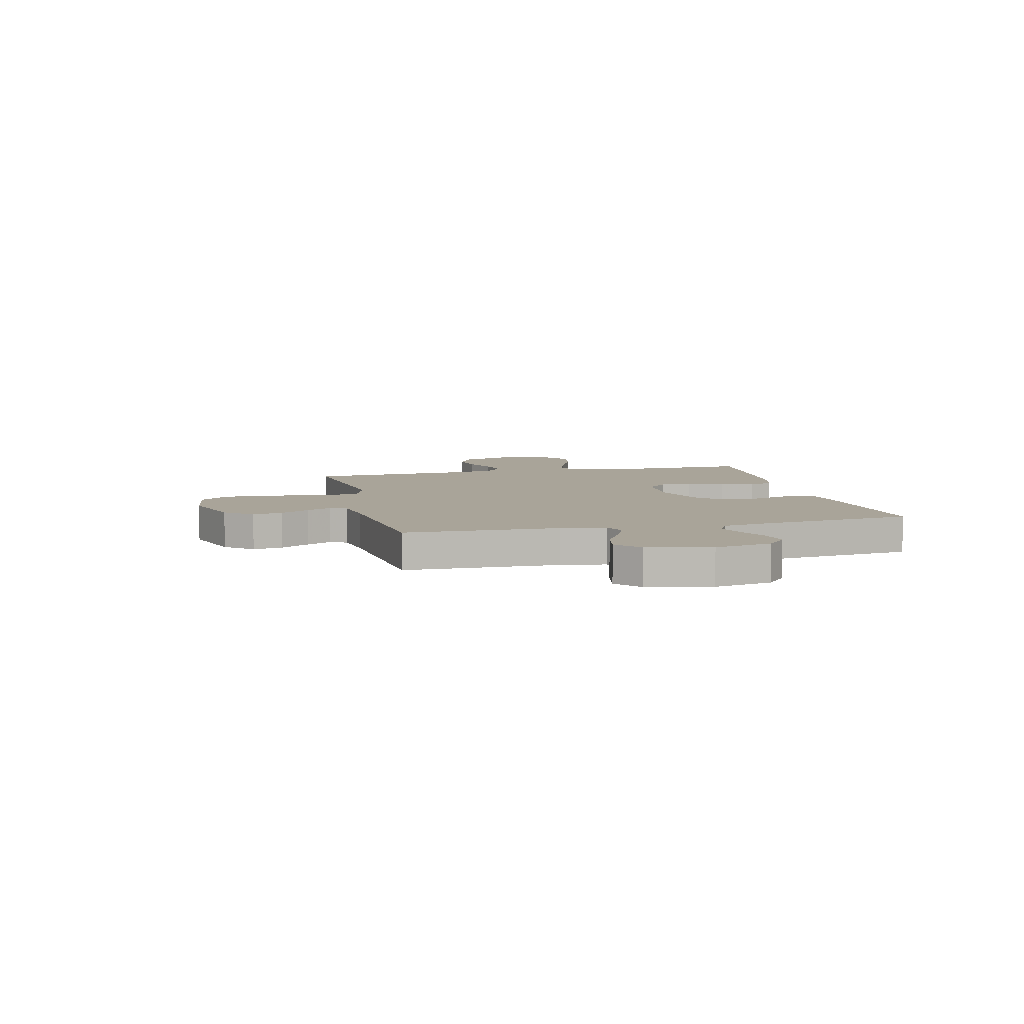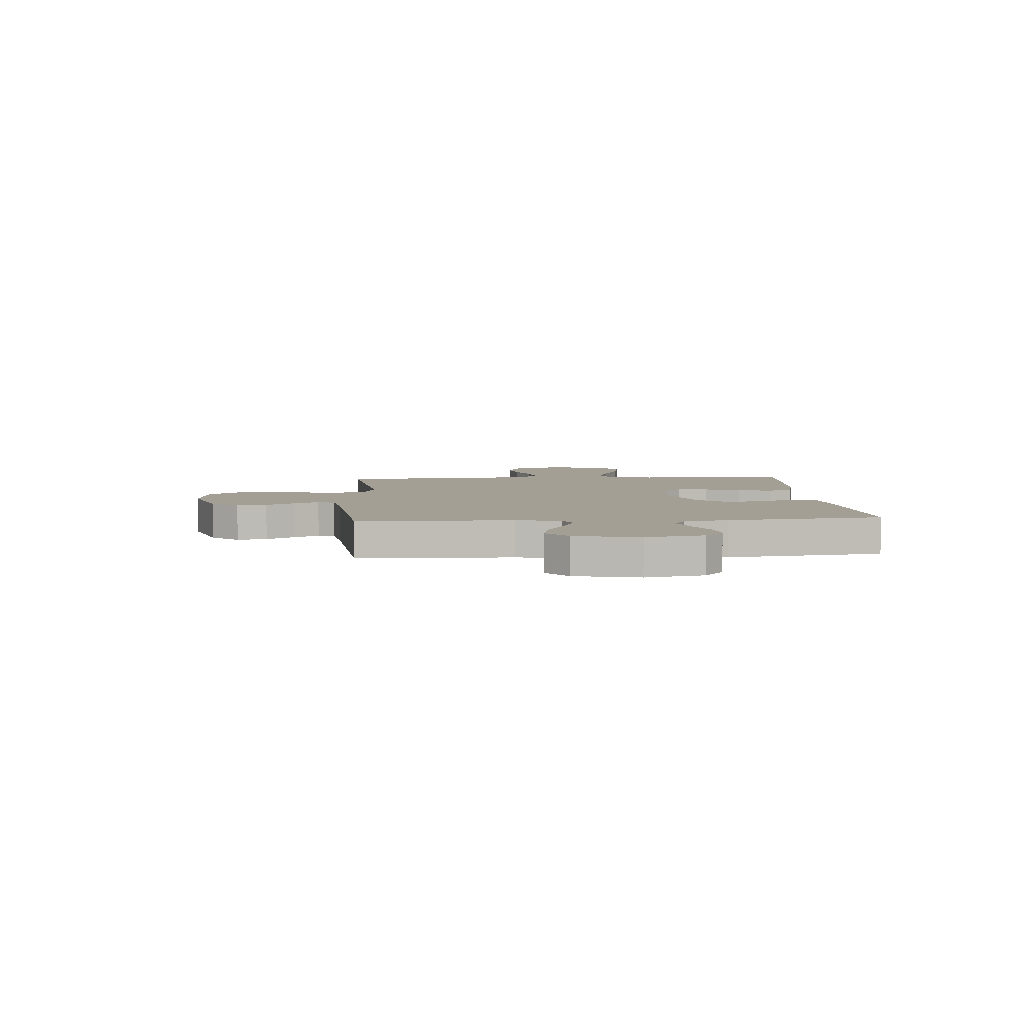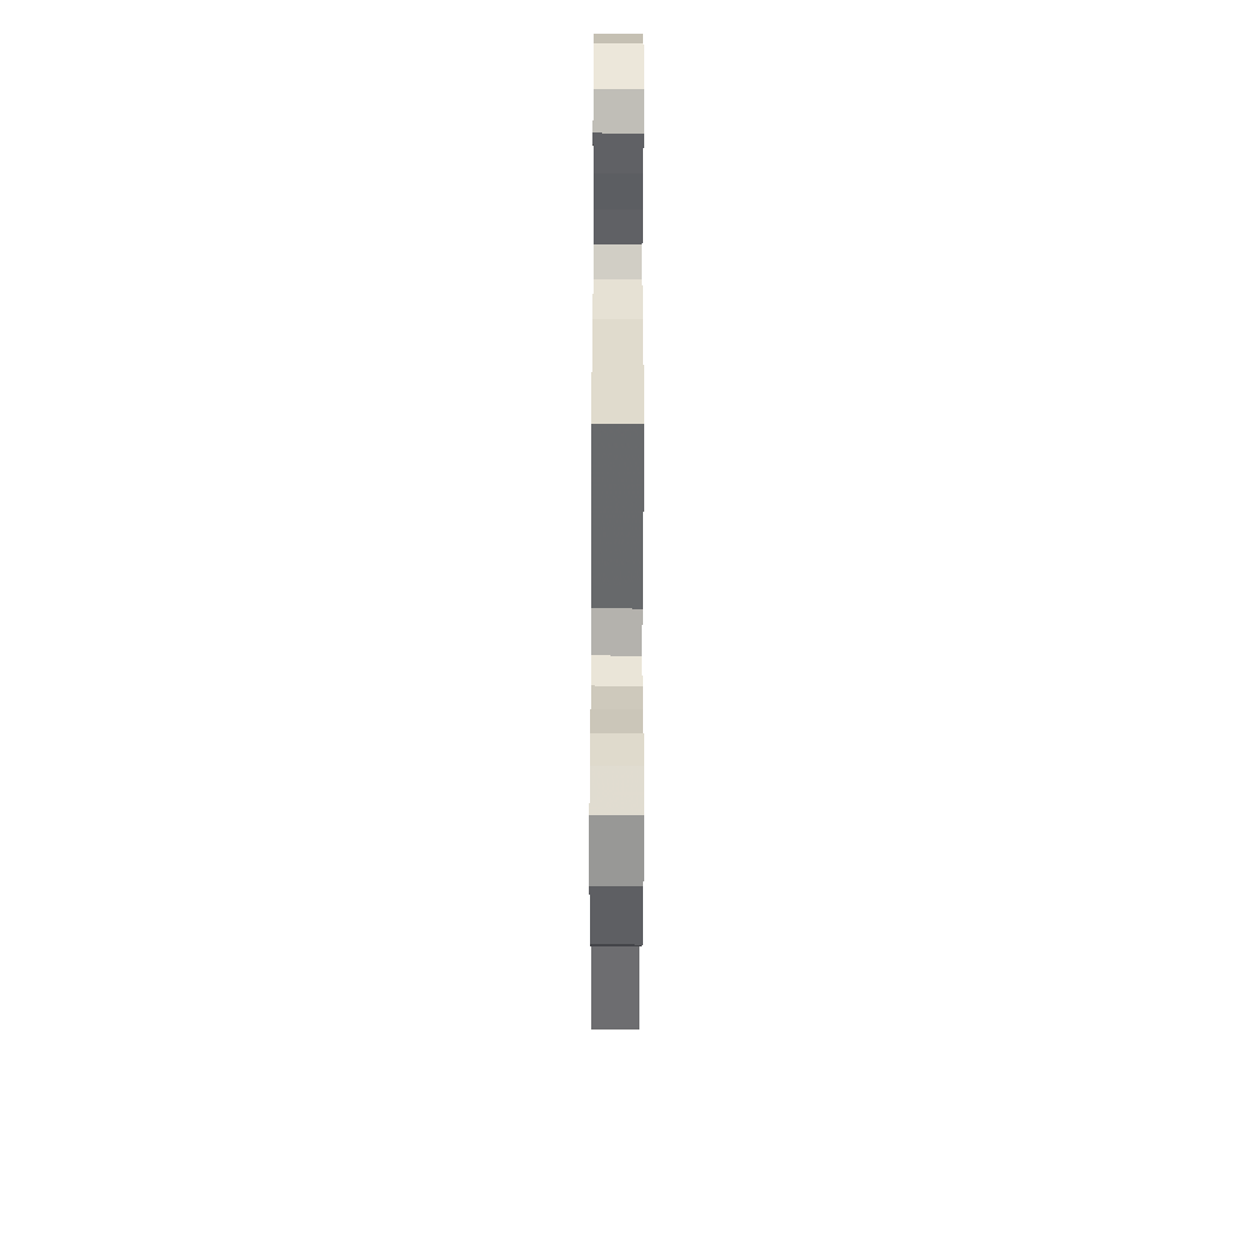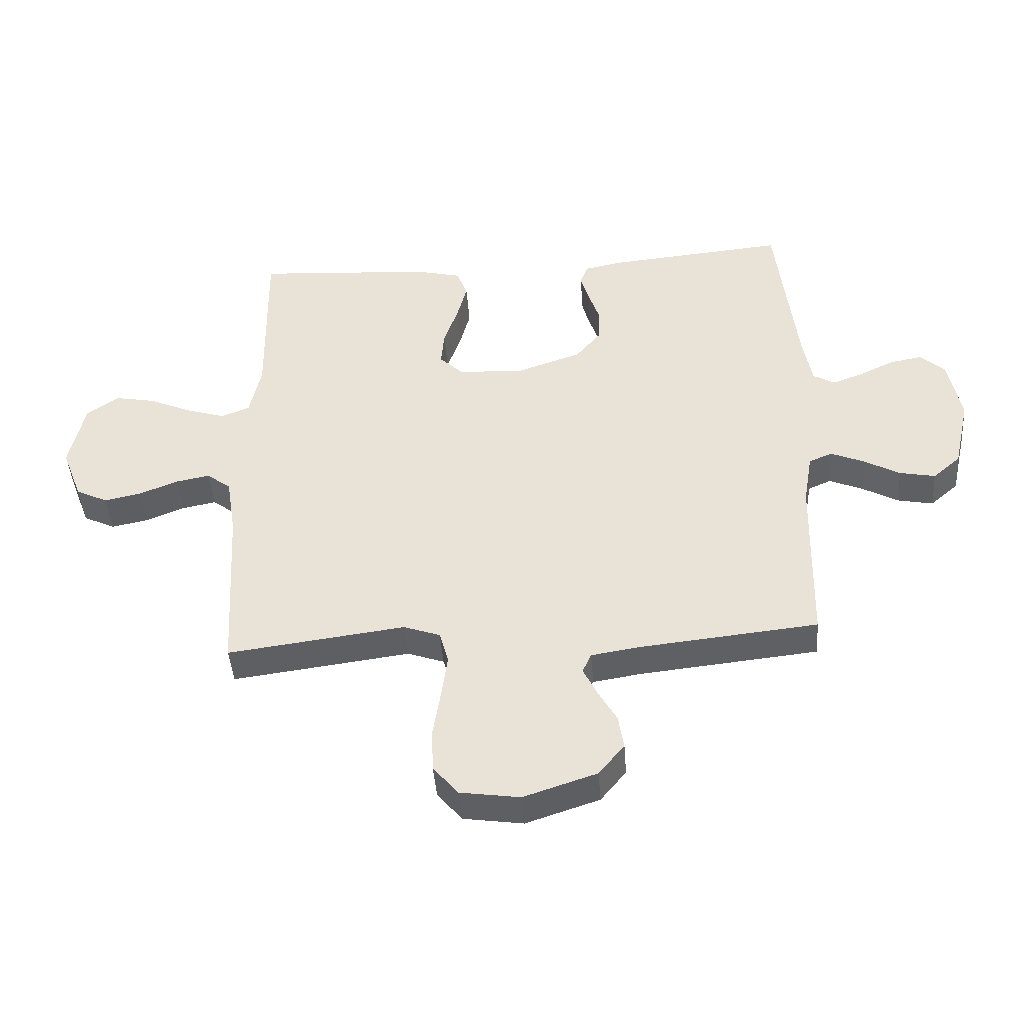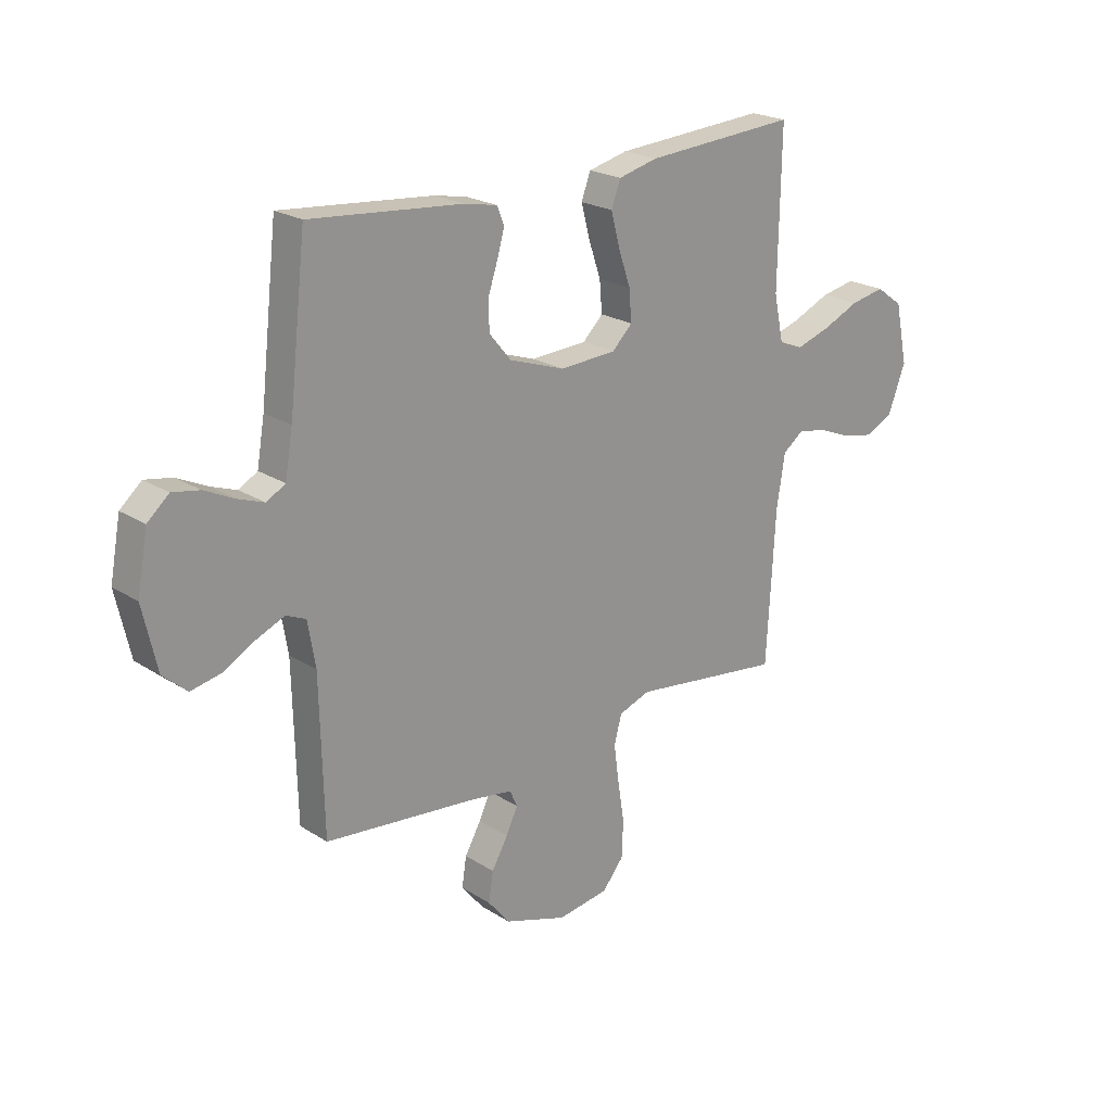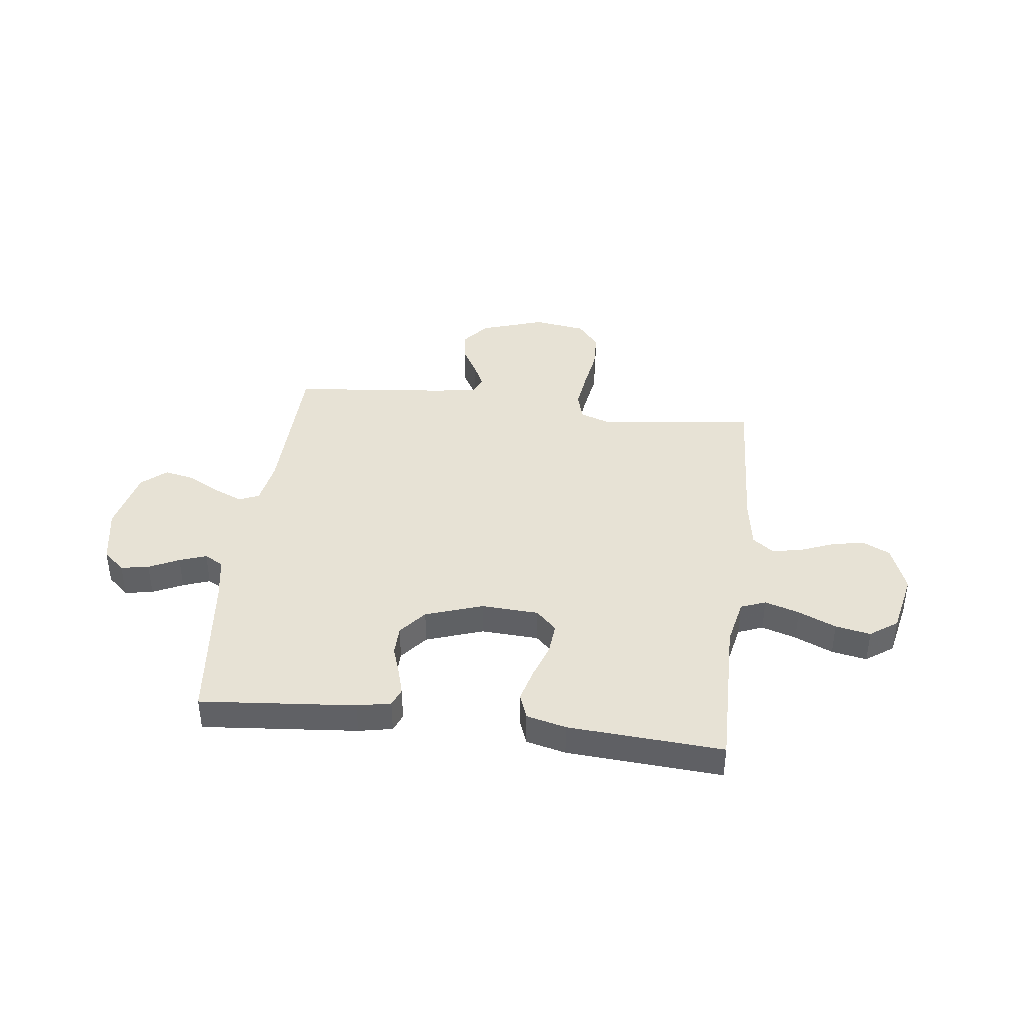
<metadata>
{"format":"obj","ext":"obj","renderer":"f3d","projection":"perspective","resolution":1024,"background":"white","views":[{"elev":7.2,"azim":-103.5,"up":"+Y"},{"elev":5.5,"azim":-94.2,"up":"+Y"},{"elev":-60.0,"azim":89.8,"up":"+Z"},{"elev":-44.1,"azim":-175.8,"up":"+Z"},{"elev":22.0,"azim":-42.2,"up":"+Z"},{"elev":40.3,"azim":7.1,"up":"+Y"}]}
</metadata>
<code>
v -0.5 0.07 -0.5
v -0.507 0.07 -0.2
v -0.522 0.07 -0.112
v -0.561 0.07 -0.095
v -0.617 0.07 -0.119
v -0.678 0.07 -0.153
v -0.738 0.07 -0.165
v -0.785 0.07 -0.124
v -0.813 0.07 0
v -0.792 0.07 0.112
v -0.75 0.07 0.149
v -0.696 0.07 0.139
v -0.638 0.07 0.111
v -0.586 0.07 0.092
v -0.549 0.07 0.113
v -0.534 0.07 0.2
v -0.5 0.07 0.5
v -0.2 0.07 0.473
v -0.135 0.07 0.46
v -0.121 0.07 0.425
v -0.135 0.07 0.376
v -0.154 0.07 0.319
v -0.153 0.07 0.261
v -0.11 0.07 0.209
v 0 0.07 0.171
v 0.111 0.07 0.177
v 0.151 0.07 0.216
v 0.146 0.07 0.277
v 0.122 0.07 0.347
v 0.105 0.07 0.412
v 0.123 0.07 0.461
v 0.2 0.07 0.48
v 0.5 0.07 0.5
v 0.495 0.07 0.2
v 0.514 0.07 0.109
v 0.562 0.07 0.09
v 0.629 0.07 0.111
v 0.702 0.07 0.143
v 0.77 0.07 0.156
v 0.823 0.07 0.118
v 0.848 0.07 0
v 0.813 0.07 -0.092
v 0.759 0.07 -0.118
v 0.696 0.07 -0.105
v 0.631 0.07 -0.079
v 0.574 0.07 -0.068
v 0.533 0.07 -0.099
v 0.517 0.07 -0.2
v 0.5 0.07 -0.5
v 0.2 0.07 -0.461
v 0.138 0.07 -0.483
v 0.123 0.07 -0.538
v 0.133 0.07 -0.613
v 0.146 0.07 -0.694
v 0.143 0.07 -0.767
v 0.101 0.07 -0.818
v 0 0.07 -0.833
v -0.124 0.07 -0.792
v -0.167 0.07 -0.739
v -0.158 0.07 -0.681
v -0.126 0.07 -0.625
v -0.103 0.07 -0.577
v -0.118 0.07 -0.544
v -0.2 0.07 -0.531
v -0.5 0 -0.5
v -0.507 0 -0.2
v -0.522 0 -0.112
v -0.561 0 -0.095
v -0.617 0 -0.119
v -0.678 0 -0.153
v -0.738 0 -0.165
v -0.785 0 -0.124
v -0.813 0 0
v -0.792 0 0.112
v -0.75 0 0.149
v -0.696 0 0.139
v -0.638 0 0.111
v -0.586 0 0.092
v -0.549 0 0.113
v -0.534 0 0.2
v -0.5 0 0.5
v -0.2 0 0.473
v -0.135 0 0.46
v -0.121 0 0.425
v -0.135 0 0.376
v -0.154 0 0.319
v -0.153 0 0.261
v -0.11 0 0.209
v 0 0 0.171
v 0.111 0 0.177
v 0.151 0 0.216
v 0.146 0 0.277
v 0.122 0 0.347
v 0.105 0 0.412
v 0.123 0 0.461
v 0.2 0 0.48
v 0.5 0 0.5
v 0.495 0 0.2
v 0.514 0 0.109
v 0.562 0 0.09
v 0.629 0 0.111
v 0.702 0 0.143
v 0.77 0 0.156
v 0.823 0 0.118
v 0.848 0 0
v 0.813 0 -0.092
v 0.759 0 -0.118
v 0.696 0 -0.105
v 0.631 0 -0.079
v 0.574 0 -0.068
v 0.533 0 -0.099
v 0.517 0 -0.2
v 0.5 0 -0.5
v 0.2 0 -0.461
v 0.138 0 -0.483
v 0.123 0 -0.538
v 0.133 0 -0.613
v 0.146 0 -0.694
v 0.143 0 -0.767
v 0.101 0 -0.818
v 0 0 -0.833
v -0.124 0 -0.792
v -0.167 0 -0.739
v -0.158 0 -0.681
v -0.126 0 -0.625
v -0.103 0 -0.577
v -0.118 0 -0.544
v -0.2 0 -0.531
f 59 60 61
f 58 59 61
f 57 58 61
f 56 57 61
f 55 56 61
f 54 55 61
f 53 54 61
f 52 53 61 62
f 51 52 62 63
f 48 49 50
f 51 63 64
f 50 51 64
f 48 50 64
f 47 48 64
f 43 44 45
f 42 43 45
f 41 42 45
f 40 41 45
f 39 40 45
f 38 39 45
f 37 38 45
f 36 37 45 46
f 64 1 2
f 47 64 2
f 46 47 2
f 36 46 2
f 35 36 2
f 32 33 34
f 31 32 34
f 30 31 34
f 29 30 34
f 28 29 34
f 20 21 22
f 19 20 22
f 18 19 22
f 17 18 22
f 16 17 22
f 15 16 22 23
f 14 15 23 24
f 11 12 13
f 10 11 13
f 9 10 13
f 8 9 13
f 7 8 13
f 6 7 13
f 5 6 13
f 4 5 13 14
f 14 24 25
f 4 14 25
f 3 4 25
f 27 28 34 35
f 26 27 35
f 25 26 35
f 3 25 35
f 2 3 35
f 125 124 123
f 125 123 122
f 125 122 121
f 125 121 120
f 125 120 119
f 125 119 118
f 125 118 117
f 126 125 117 116
f 127 126 116 115
f 114 113 112
f 128 127 115
f 128 115 114
f 128 114 112
f 128 112 111
f 109 108 107
f 109 107 106
f 109 106 105
f 109 105 104
f 109 104 103
f 109 103 102
f 109 102 101
f 110 109 101 100
f 66 65 128
f 66 128 111
f 66 111 110
f 66 110 100
f 66 100 99
f 98 97 96
f 98 96 95
f 98 95 94
f 98 94 93
f 98 93 92
f 86 85 84
f 86 84 83
f 86 83 82
f 86 82 81
f 86 81 80
f 87 86 80 79
f 88 87 79 78
f 77 76 75
f 77 75 74
f 77 74 73
f 77 73 72
f 77 72 71
f 77 71 70
f 77 70 69
f 78 77 69 68
f 89 88 78
f 89 78 68
f 89 68 67
f 99 98 92 91
f 99 91 90
f 99 90 89
f 99 89 67
f 99 67 66
f 1 65 66 2
f 2 66 67 3
f 3 67 68 4
f 4 68 69 5
f 5 69 70 6
f 6 70 71 7
f 7 71 72 8
f 8 72 73 9
f 9 73 74 10
f 10 74 75 11
f 11 75 76 12
f 12 76 77 13
f 13 77 78 14
f 14 78 79 15
f 15 79 80 16
f 16 80 81 17
f 17 81 82 18
f 18 82 83 19
f 19 83 84 20
f 20 84 85 21
f 21 85 86 22
f 22 86 87 23
f 23 87 88 24
f 24 88 89 25
f 25 89 90 26
f 26 90 91 27
f 27 91 92 28
f 28 92 93 29
f 29 93 94 30
f 30 94 95 31
f 31 95 96 32
f 32 96 97 33
f 33 97 98 34
f 34 98 99 35
f 35 99 100 36
f 36 100 101 37
f 37 101 102 38
f 38 102 103 39
f 39 103 104 40
f 40 104 105 41
f 41 105 106 42
f 42 106 107 43
f 43 107 108 44
f 44 108 109 45
f 45 109 110 46
f 46 110 111 47
f 47 111 112 48
f 48 112 113 49
f 49 113 114 50
f 50 114 115 51
f 51 115 116 52
f 52 116 117 53
f 53 117 118 54
f 54 118 119 55
f 55 119 120 56
f 56 120 121 57
f 57 121 122 58
f 58 122 123 59
f 59 123 124 60
f 60 124 125 61
f 61 125 126 62
f 62 126 127 63
f 63 127 128 64
f 64 128 65 1

</code>
